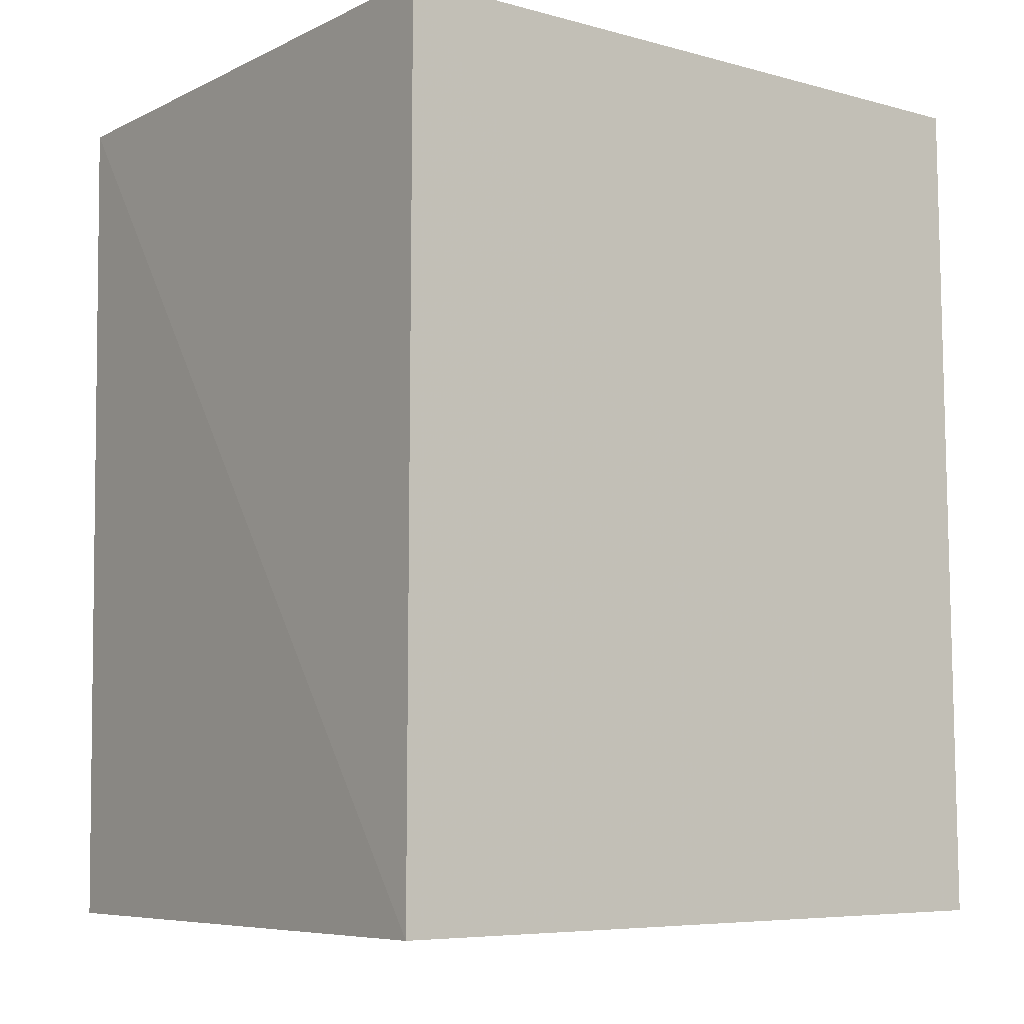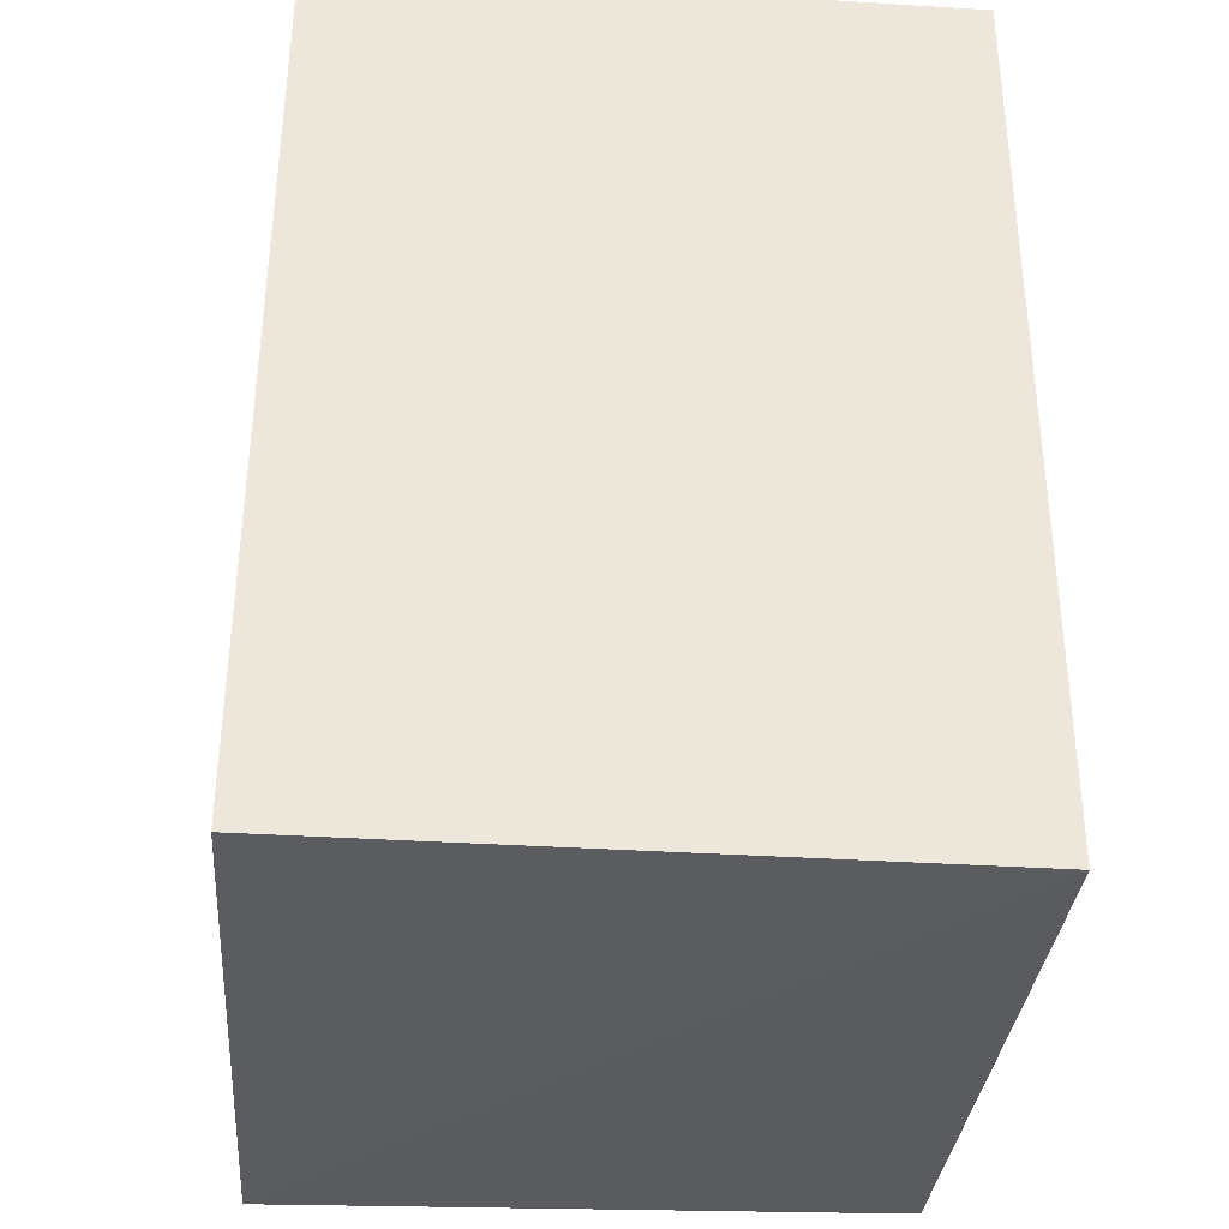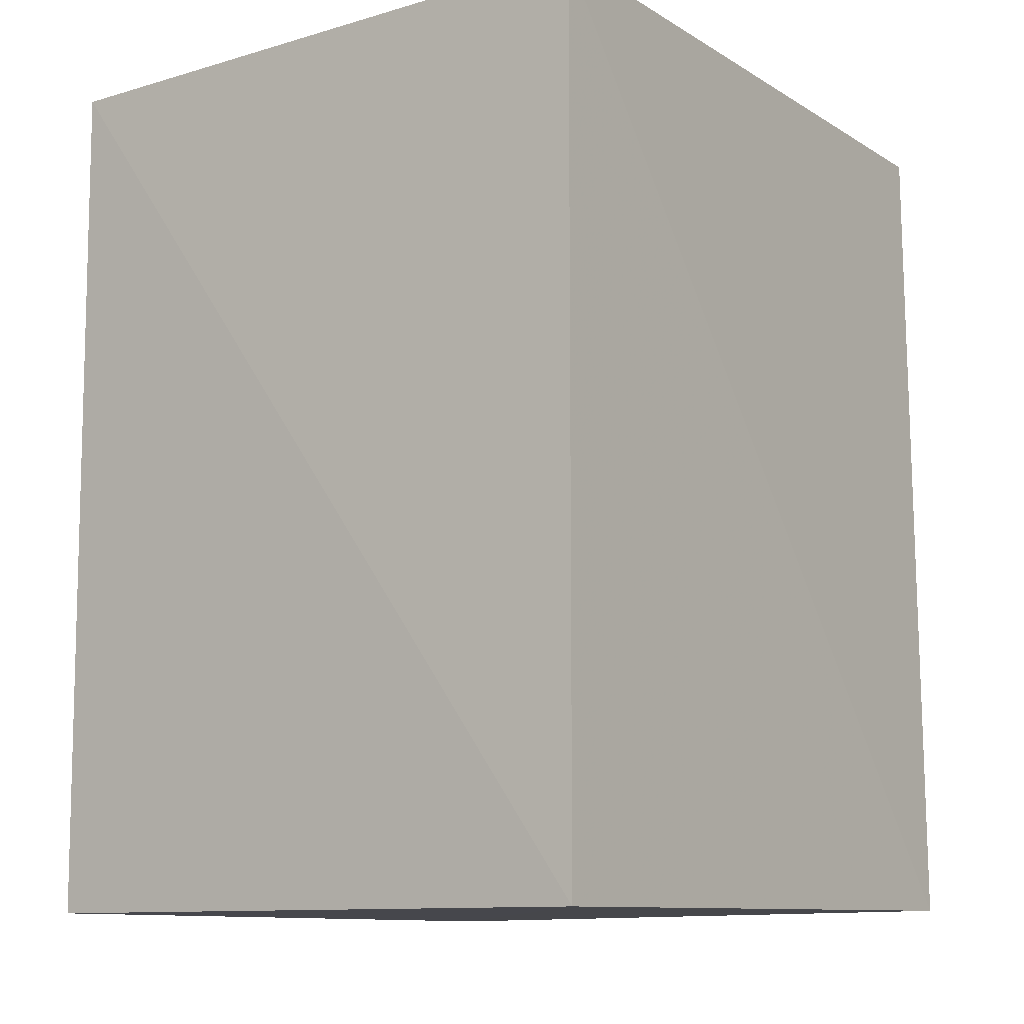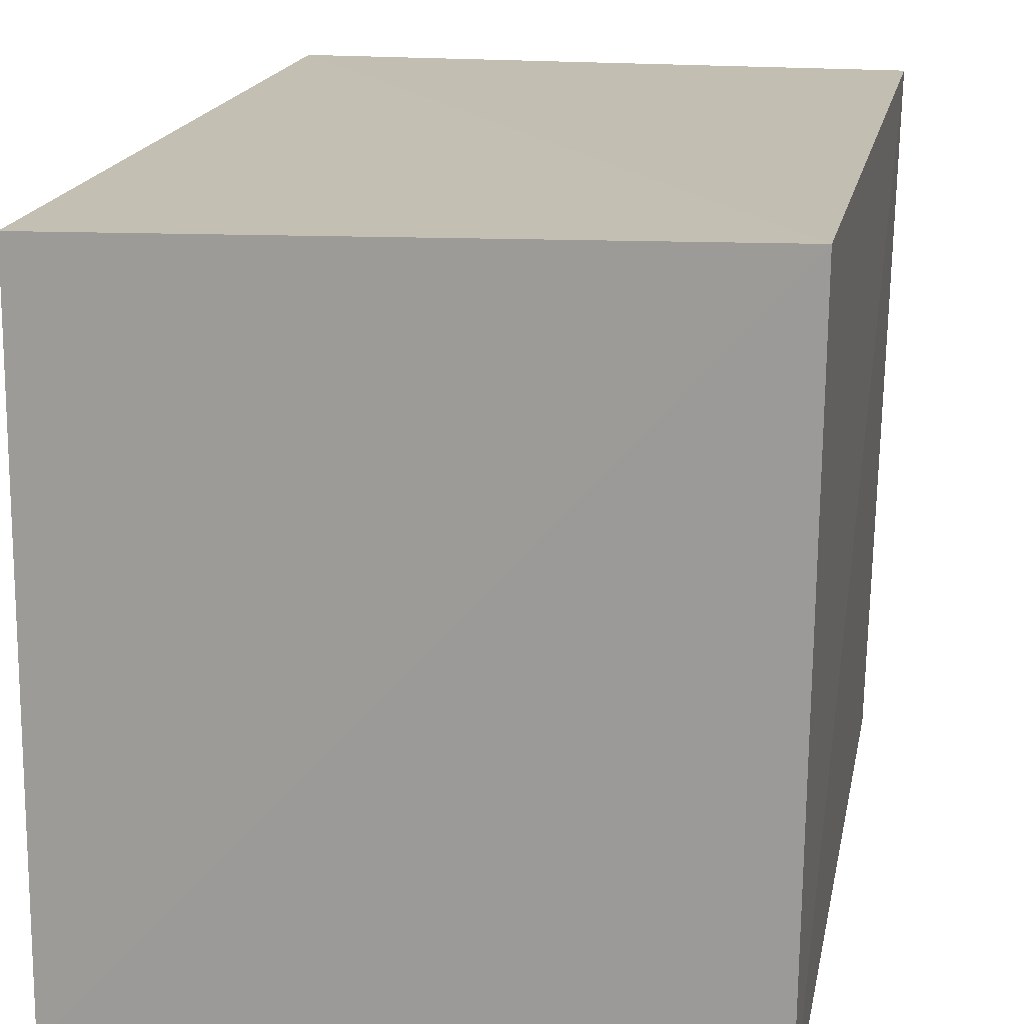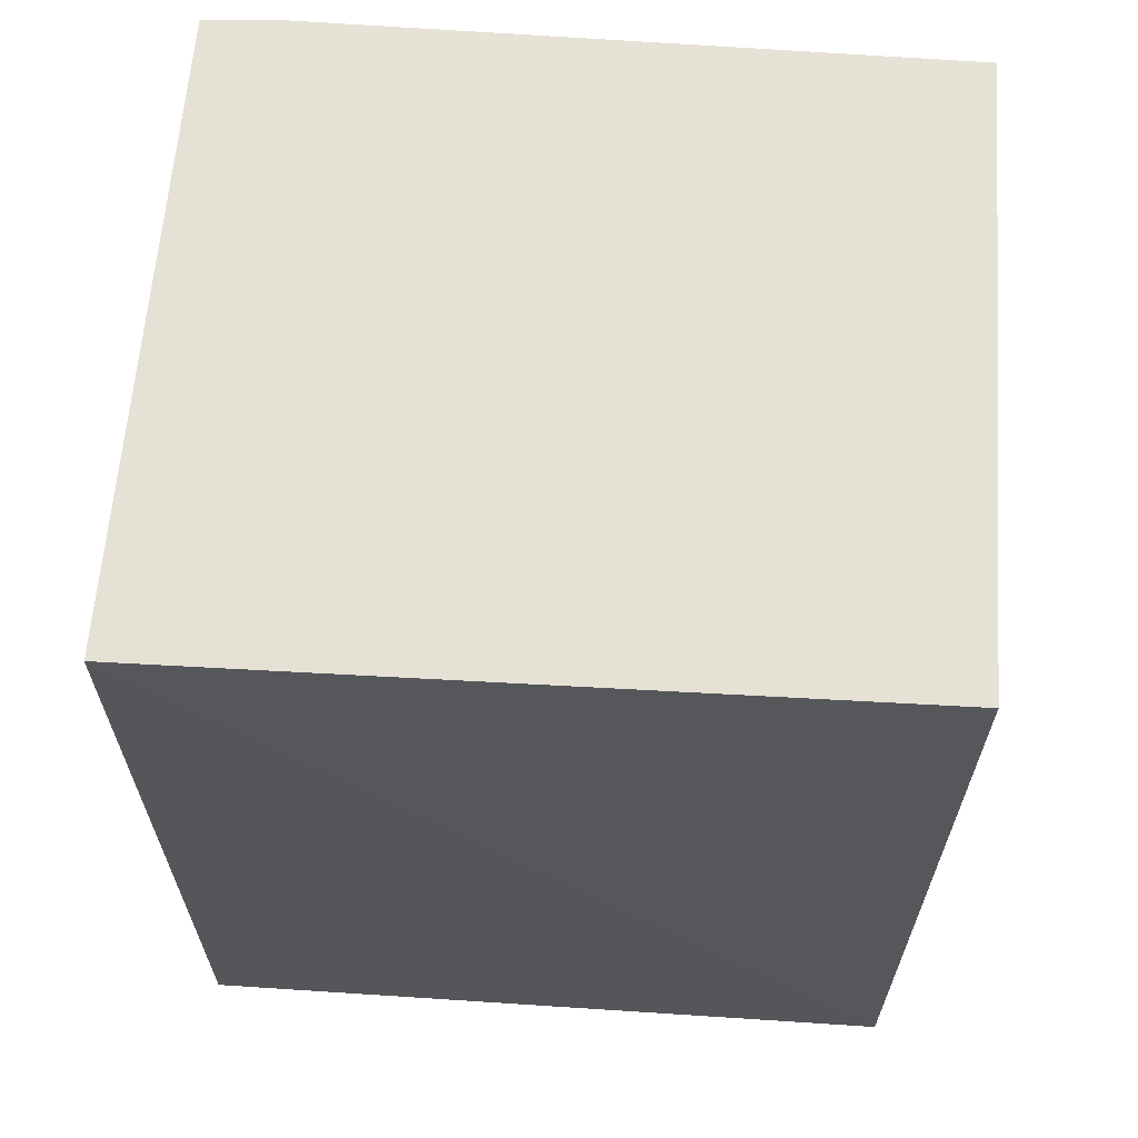
<metadata>
{"format":"obj","ext":"obj","renderer":"f3d","projection":"perspective","resolution":1024,"background":"white","views":[{"elev":-7.4,"azim":52.9,"up":"+Y"},{"elev":-32.9,"azim":175.9,"up":"+Y"},{"elev":-11.0,"azim":35.7,"up":"+Y"},{"elev":17.7,"azim":11.3,"up":"+Z"},{"elev":64.0,"azim":94.5,"up":"+Y"}]}
</metadata>
<code>
v 0.007711 -0.008019 0.112
v 0.007723 -0.02876 0.112
v 0.00756 -0.02858 0.09499
v -0.007463 -0.008036 0.09502
v -0.007242 -0.008029 0.1119
v -0.007588 -0.02872 0.09502
v 0.007365 -0.007929 0.09493
v -0.007392 -0.008032 0.1101
v -0.007393 -0.02873 0.1116
v -0.007371 -0.01932 0.1116
f 1 2 3
f 5 2 1
f 6 3 2
f 7 1 3
f 7 5 1
f 7 4 5
f 7 6 4
f 7 3 6
f 8 5 4
f 8 4 6
f 9 6 2
f 9 2 5
f 9 8 6
f 10 9 5
f 10 5 8
f 10 8 9

</code>
